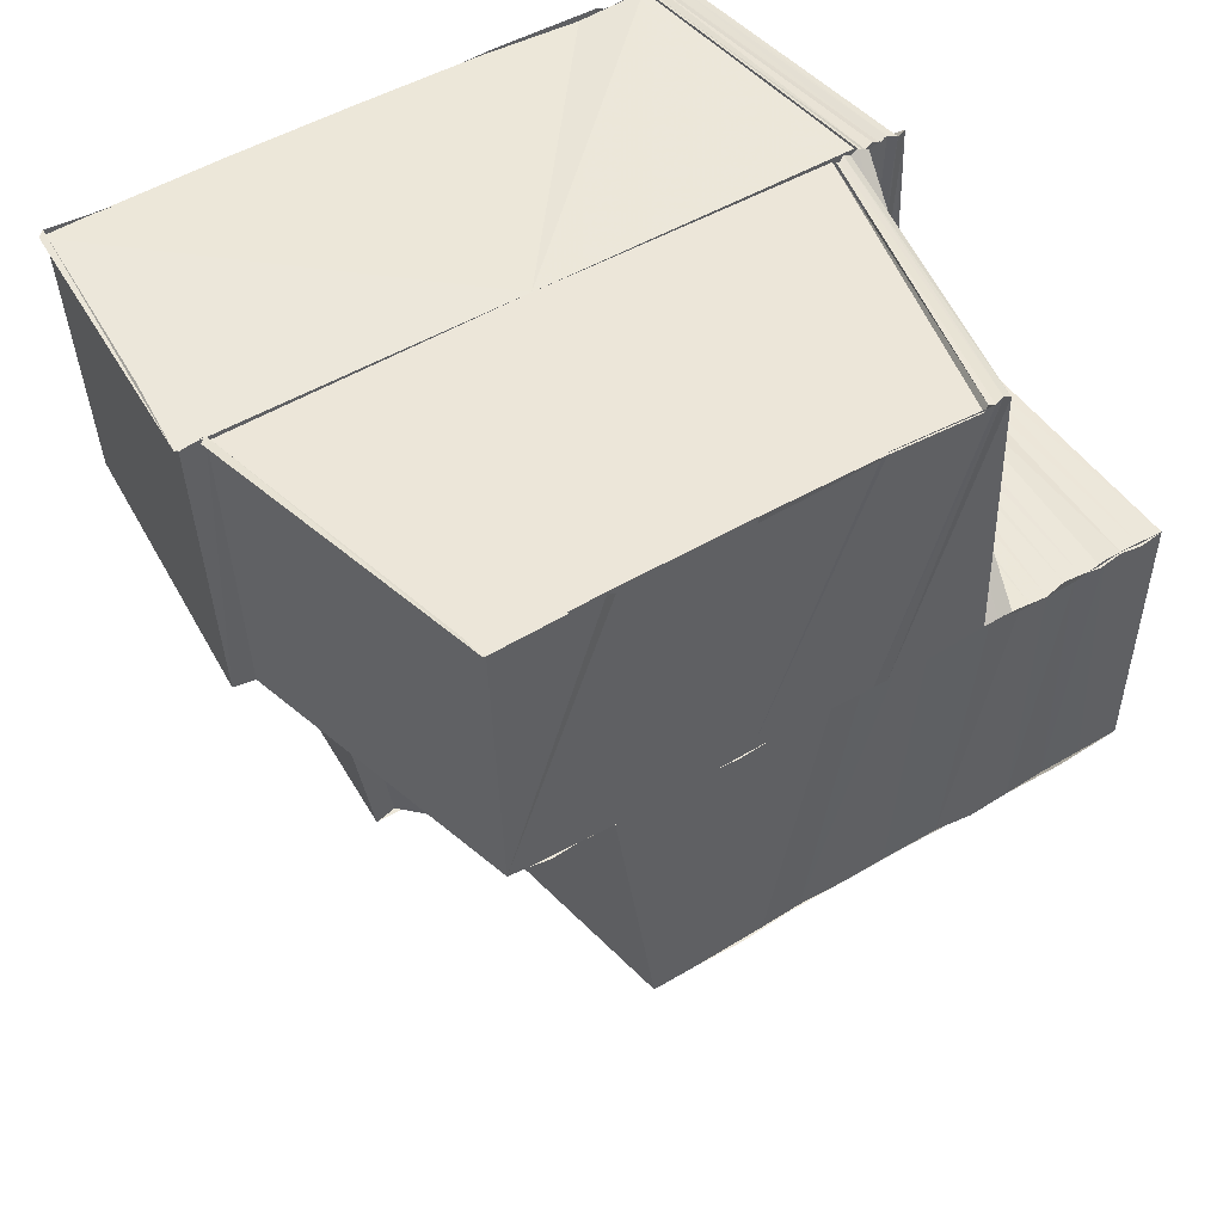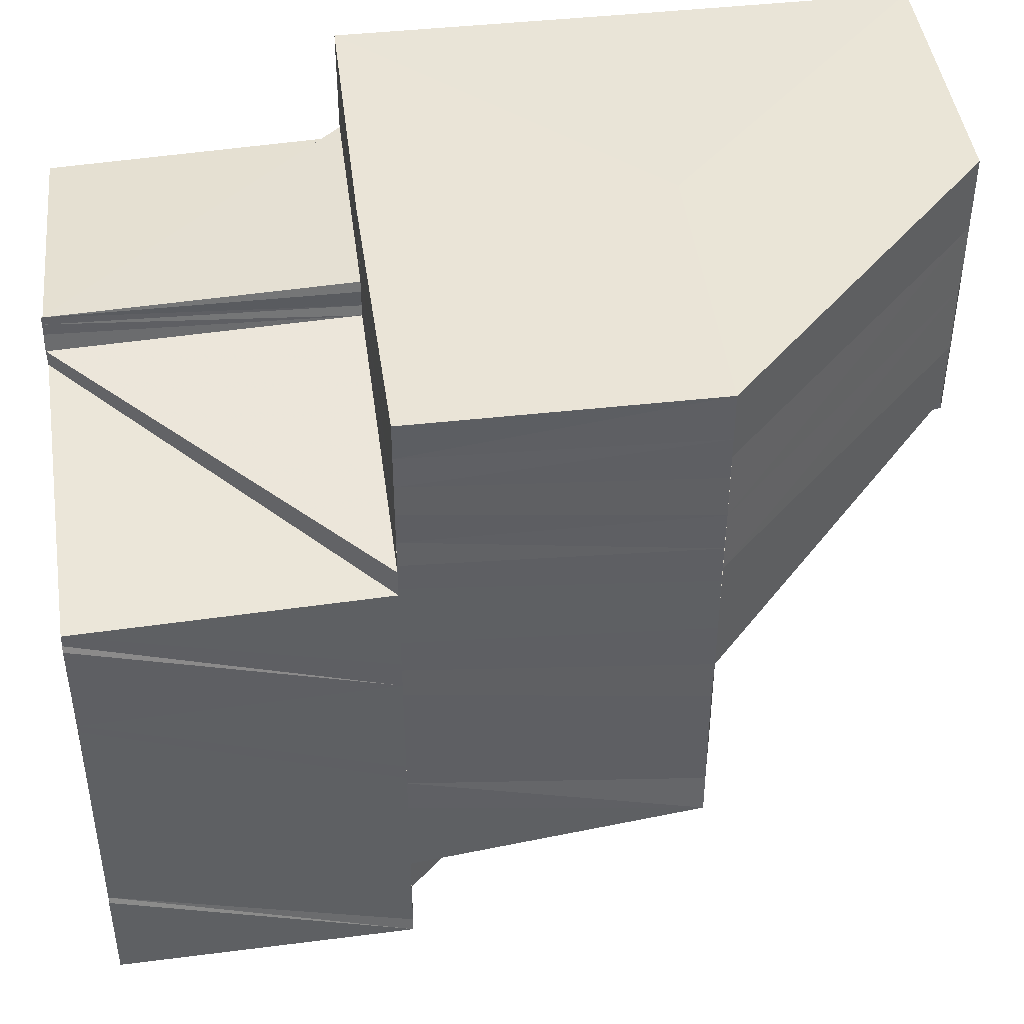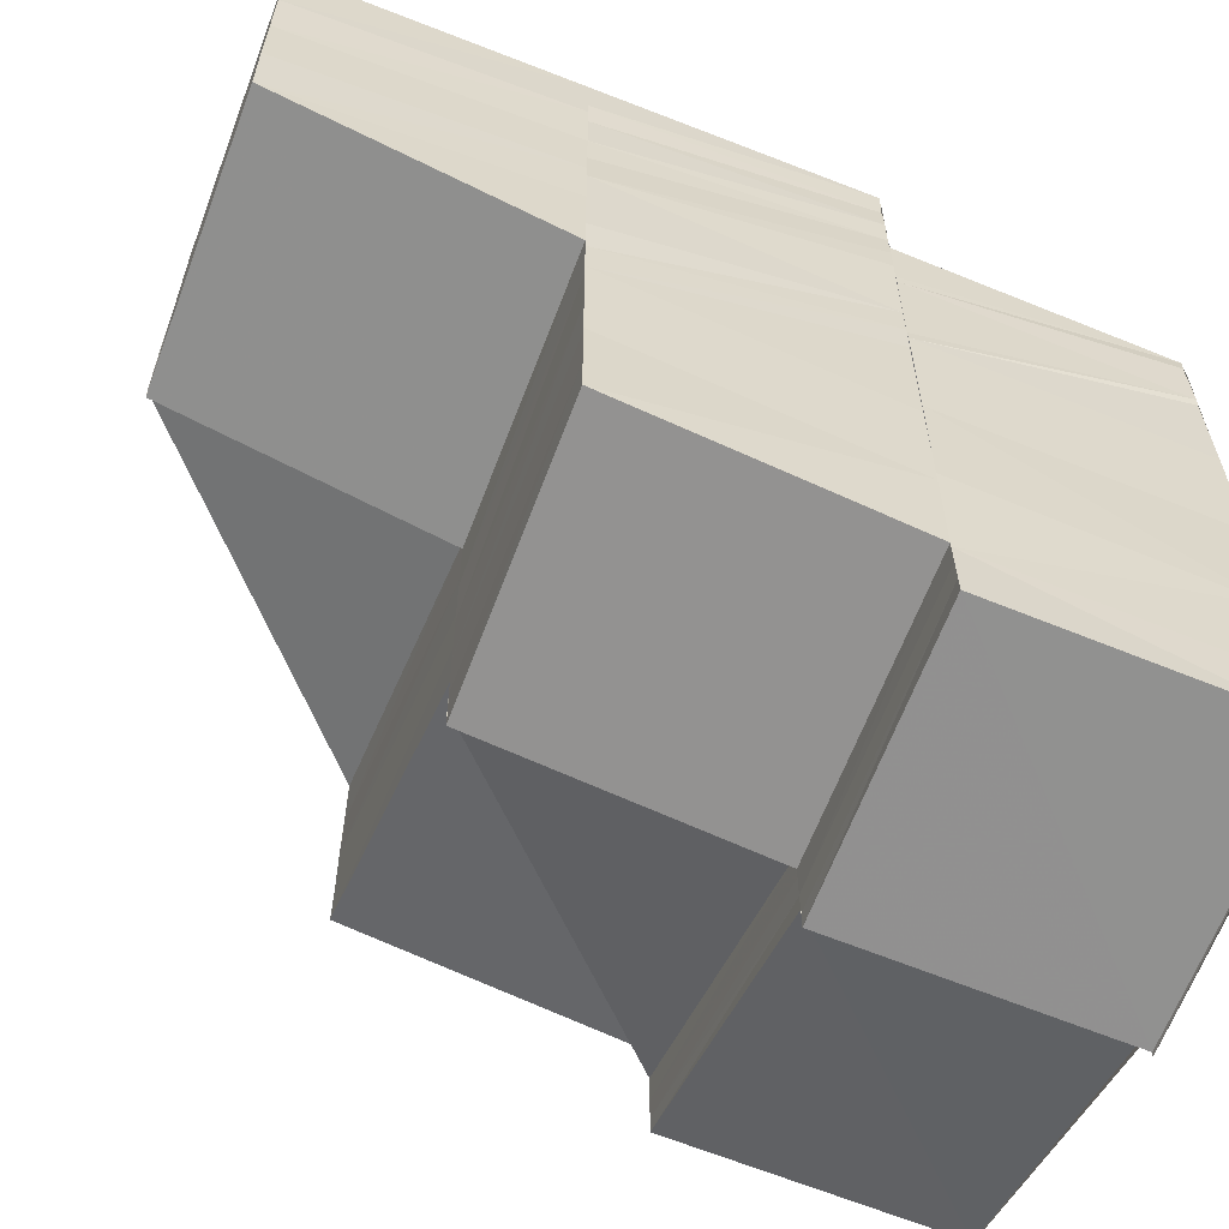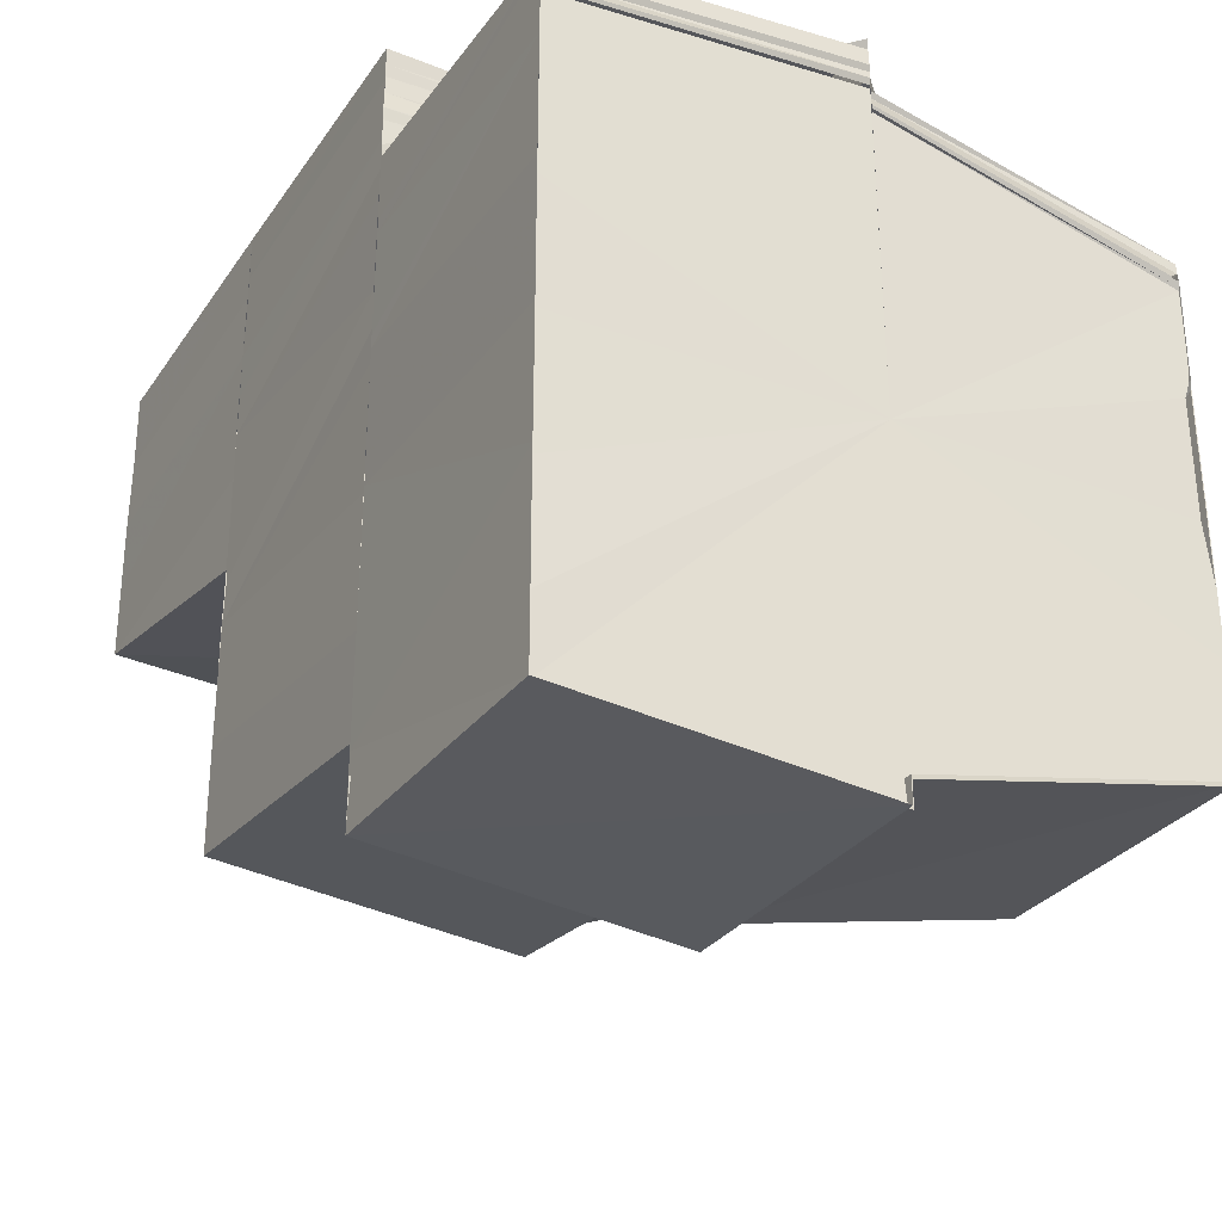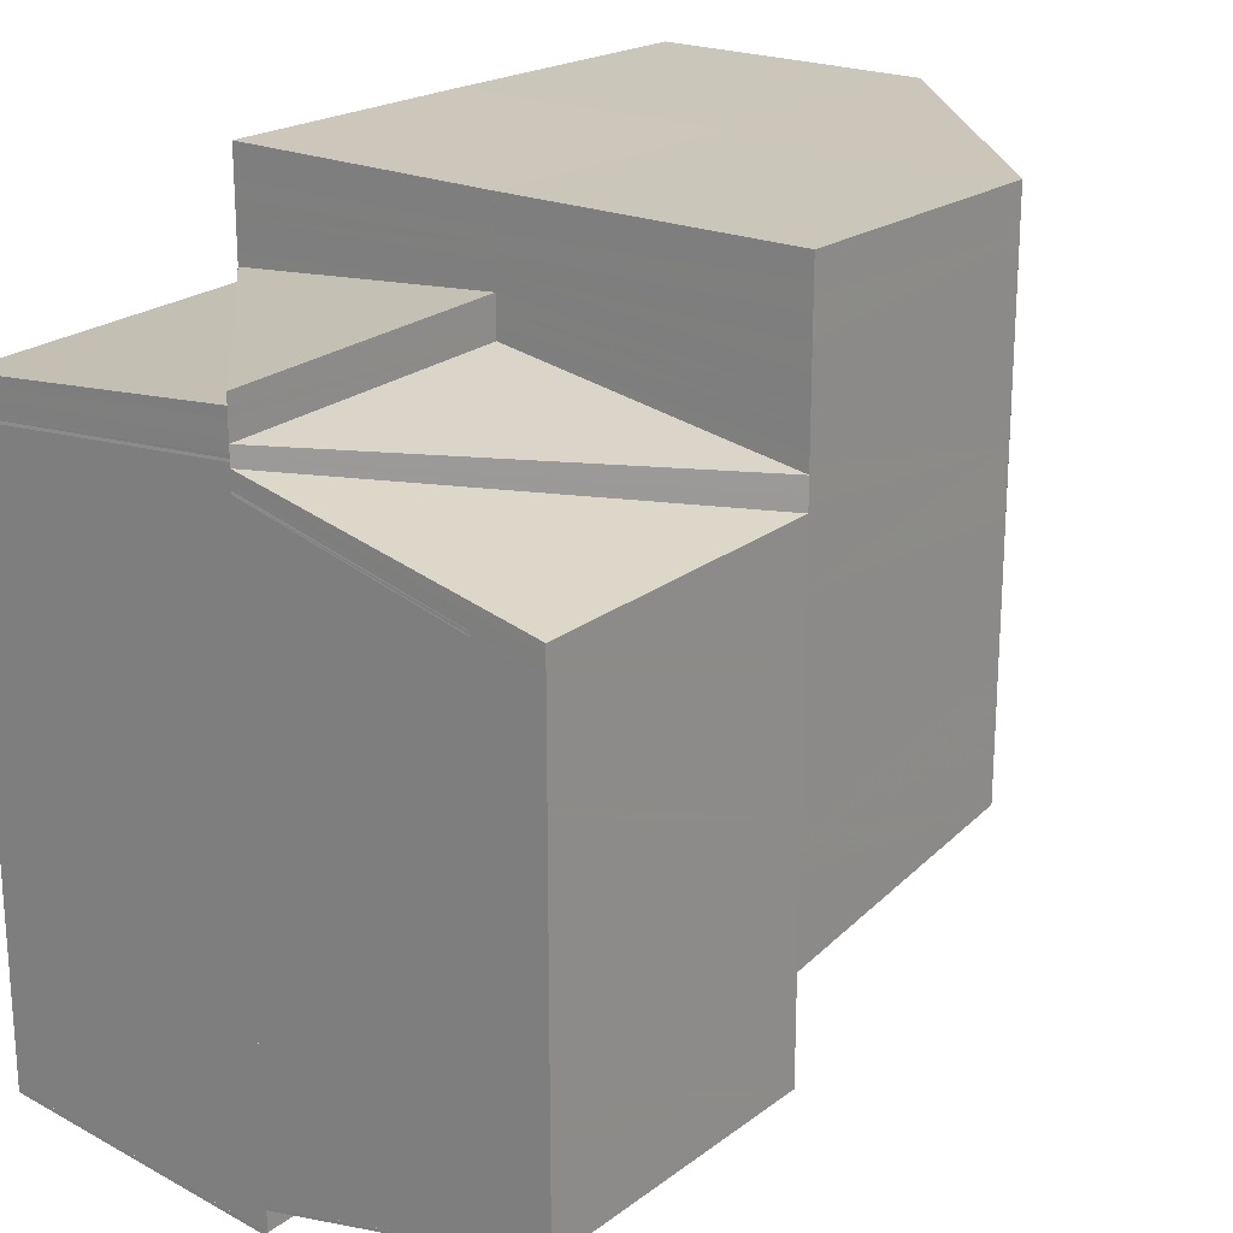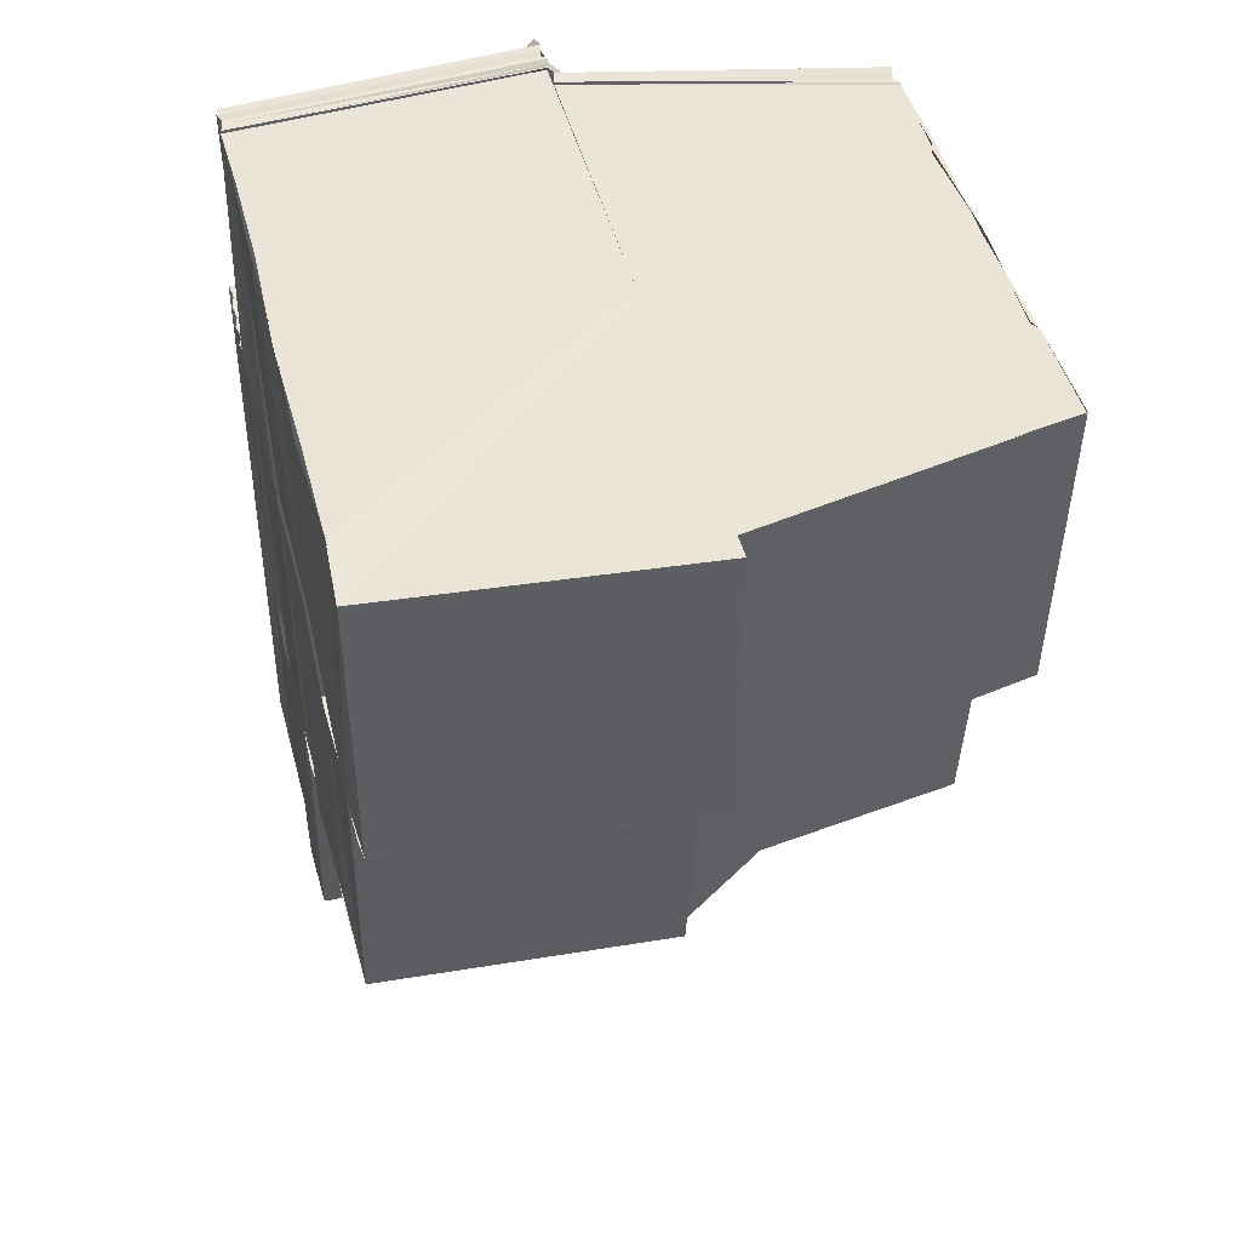
<metadata>
{"format":"obj","ext":"obj","renderer":"f3d","projection":"perspective","resolution":1024,"background":"white","views":[{"elev":50.0,"azim":-122.9,"up":"+Y"},{"elev":43.8,"azim":-97.5,"up":"+Z"},{"elev":-60.3,"azim":68.4,"up":"+Z"},{"elev":-31.4,"azim":151.6,"up":"+Z"},{"elev":21.1,"azim":-140.9,"up":"+Z"},{"elev":44.5,"azim":166.2,"up":"+Y"}]}
</metadata>
<code>
o 13535
v 2242 1892 9.014
v 2242 1892 9.014
v 2242 1892 9.016
v 2242 1892 9.013
v 2242 1892 9.014
v 2242 1892 9.014
v 2242 1892 9.013
v 2242 1892 9.014
v 2242 1892 9.014
v 2242 1892 9.014
v 2242 1892 9.016
v 2242 1892 9.015
v 2242 1892 9.014
v 2242 1892 9.014
v 2242 1892 9.014
v 2242 1892 9.016
v 2242 1892 9.015
v 2242 1892 9.017
v 2242 1892 9.017
v 2242 1892 9.016
v 2242 1892 9.018
v 2242 1892 9.017
v 2242 1892 9.018
v 2242 1892 9.018
v 2242 1892 9.017
v 2242 1892 9.019
v 2242 1892 9.02
v 2242 1892 9.02
v 2242 1892 9.019
v 2242 1892 9.02
v 2242 1892 9.022
v 2242 1892 9.022
v 2242 1892 9.023
v 2242 1892 9.025
v 2242 1892 9.023
v 2242 1892 9.026
v 2242 1892 9.028
v 2242 1892 9.029
v 2242 1892 9.023
v 2242 1892 9.027
v 2242 1892 9.03
v 2242 1892 9.029
v 2242 1892 9.031
v 2242 1892 9.031
v 2242 1892 9.033
v 2242 1892 9.034
v 2242 1892 9.035
v 2242 1892 9.034
v 2242 1892 9.036
v 2242 1892 9.036
v 2242 1892 9.037
v 2242 1892 9.037
v 2242 1892 9.038
v 2242 1892 9.039
v 2242 1892 9.039
v 2242 1892 9.04
v 2242 1892 9.04
v 2242 1892 9.04
v 2242 1892 9.04
v 2242 1892 9.04
v 2242 1892 9.04
v 2242 1892 9.04
v 2242 1892 9.038
v 2242 1892 9.04
v 2242 1892 9.04
v 2242 1892 9.04
v 2242 1892 9.038
v 2242 1892 9.038
v 2242 1892 9.04
v 2242 1892 9.039
v 2242 1892 9.04
v 2242 1892 9.038
v 2242 1892 9.035
v 2242 1892 9.035
v 2242 1892 9.038
v 2242 1892 9.038
v 2242 1892 9.04
v 2242 1892 9.035
v 2242 1892 9.033
v 2242 1892 9.032
v 2242 1892 9.035
v 2242 1892 9.035
v 2242 1892 9.033
v 2242 1892 9.03
v 2242 1892 9.03
v 2242 1892 9.033
v 2242 1892 9.033
v 2242 1892 9.03
v 2242 1892 9.03
v 2242 1892 9.028
v 2242 1892 9.028
v 2242 1892 9.027
v 2242 1892 9.031
v 2242 1892 9.028
v 2242 1892 9.03
v 2242 1892 9.03
v 2242 1892 9.027
v 2242 1892 9.028
v 2242 1892 9.025
v 2242 1892 9.026
v 2242 1892 9.023
v 2242 1892 9.024
v 2242 1892 9.021
v 2242 1892 9.022
v 2242 1892 9.019
v 2242 1892 9.02
v 2242 1892 9.018
v 2242 1892 9.018
v 2242 1892 9.014
v 2242 1892 9.016
v 2242 1892 9.016
v 2242 1892 9.02
v 2242 1892 9.024
v 2242 1892 9.024
v 2242 1892 9.028
v 2242 1892 9.032
v 2242 1892 9.034
v 2242 1892 9.014
v 2242 1892 9.016
v 2242 1892 9.014
v 2242 1892 9.013
v 2242 1892 9.016
v 2242 1892 9.014
v 2242 1892 9.02
v 2242 1892 9.024
v 2242 1892 9.028
v 2242 1892 9.032
v 2242 1892 9.034
v 2242 1892 9.035
v 2242 1892 9.014
v 2242 1892 9.014
v 2242 1892 9.013
v 2242 1892 9.016
v 2242 1892 9.017
v 2242 1892 9.02
v 2242 1892 9.014
v 2242 1892 9.014
v 2242 1892 9.021
v 2242 1892 9.025
v 2242 1892 9.024
v 2242 1892 9.029
v 2242 1892 9.029
v 2242 1892 9.033
v 2242 1892 9.033
v 2242 1892 9.03
v 2242 1892 9.033
v 2242 1892 9.035
v 2242 1892 9.035
v 2242 1892 9.036
v 2242 1892 9.036
v 2242 1892 9.034
v 2242 1892 9.036
v 2242 1892 9.036
v 2242 1892 9.035
v 2242 1892 9.036
v 2242 1892 9.036
v 2242 1892 9.035
v 2242 1892 9.036
v 2242 1892 9.035
v 2242 1892 9.035
v 2242 1892 9.034
v 2242 1892 9.035
v 2242 1892 9.036
v 2242 1892 9.036
v 2242 1892 9.036
v 2242 1892 9.037
v 2242 1892 9.036
v 2242 1892 9.035
v 2242 1892 9.036
v 2242 1892 9.037
v 2242 1892 9.037
v 2242 1892 9.037
v 2242 1892 9.037
v 2242 1892 9.037
v 2242 1892 9.037
v 2242 1892 9.036
v 2242 1892 9.036
v 2242 1892 9.037
v 2242 1892 9.036
v 2242 1892 9.036
v 2242 1892 9.035
v 2242 1892 9.036
v 2242 1892 9.034
v 2242 1892 9.036
v 2242 1892 9.036
v 2242 1892 9.036
v 2242 1892 9.037
v 2242 1892 9.036
v 2242 1892 9.037
v 2242 1892 9.037
v 2242 1892 9.037
v 2242 1892 9.037
v 2242 1892 9.038
v 2242 1892 9.038
v 2242 1892 9.038
v 2242 1892 9.039
v 2242 1892 9.039
v 2242 1892 9.039
v 2242 1892 9.04
v 2242 1892 9.014
v 2242 1892 9.017
v 2242 1892 9.016
v 2242 1892 9.017
v 2242 1892 9.02
v 2242 1892 9.02
v 2242 1892 9.017
v 2242 1892 9.021
v 2242 1892 9.024
v 2242 1892 9.017
v 2242 1892 9.025
v 2242 1892 9.029
v 2242 1892 9.029
v 2242 1892 9.025
v 2242 1892 9.029
v 2242 1892 9.032
v 2242 1892 9.033
v 2242 1892 9.032
v 2242 1892 9.03
v 2242 1892 9.033
v 2242 1892 9.033
v 2242 1892 9.03
v 2242 1892 9.033
v 2242 1892 9.033
v 2242 1892 9.033
v 2242 1892 9.035
v 2242 1892 9.035
v 2242 1892 9.035
v 2242 1892 9.034
v 2242 1892 9.036
v 2242 1892 9.034
v 2242 1892 9.036
v 2242 1892 9.035
v 2242 1892 9.035
v 2242 1892 9.033
v 2242 1892 9.035
v 2242 1892 9.033
v 2242 1892 9.032
v 2242 1892 9.034
v 2242 1892 9.032
v 2242 1892 9.032
v 2242 1892 9.034
v 2242 1892 9.014
v 2242 1892 9.014
v 2242 1892 9.013
v 2242 1892 9.014
v 2242 1892 9.013
v 2242 1892 9.014
v 2242 1892 9.015
v 2242 1892 9.017
v 2242 1892 9.017
v 2242 1892 9.017
v 2242 1892 9.016
v 2242 1892 9.018
v 2242 1892 9.017
v 2242 1892 9.019
v 2242 1892 9.02
v 2242 1892 9.018
v 2242 1892 9.017
v 2242 1892 9.022
v 2242 1892 9.018
v 2242 1892 9.025
v 2242 1892 9.026
v 2242 1892 9.029
v 2242 1892 9.03
v 2242 1892 9.027
v 2242 1892 9.031
v 2242 1892 9.029
v 2242 1892 9.033
v 2242 1892 9.035
v 2242 1892 9.036
v 2242 1892 9.034
v 2242 1892 9.037
v 2242 1892 9.036
v 2242 1892 9.038
v 2242 1892 9.037
v 2242 1892 9.039
v 2242 1892 9.04
v 2242 1892 9.017
v 2242 1892 9.018
v 2242 1892 9.016
v 2242 1892 9.018
v 2242 1892 9.016
v 2242 1892 9.02
v 2242 1892 9.022
v 2242 1892 9.022
v 2242 1892 9.023
v 2242 1892 9.022
v 2242 1892 9.024
v 2242 1892 9.025
v 2242 1892 9.026
v 2242 1892 9.027
v 2242 1892 9.028
v 2242 1892 9.029
v 2242 1892 9.027
v 2242 1892 9.03
v 2242 1892 9.028
v 2242 1892 9.03
v 2242 1892 9.03
v 2242 1892 9.031
v 2242 1892 9.033
v 2242 1892 9.033
v 2242 1892 9.035
v 2242 1892 9.035
v 2242 1892 9.038
v 2242 1892 9.04
v 2242 1892 9.034
v 2242 1892 9.036
v 2242 1892 9.036
v 2242 1892 9.037
v 2242 1892 9.036
v 2242 1892 9.036
v 2242 1892 9.037
v 2242 1892 9.036
v 2242 1892 9.036
v 2242 1892 9.036
v 2242 1892 9.037
v 2242 1892 9.037
v 2242 1892 9.036
v 2242 1892 9.037
v 2242 1892 9.038
v 2242 1892 9.037
v 2242 1892 9.038
v 2242 1892 9.038
v 2242 1892 9.039
v 2242 1892 9.038
v 2242 1892 9.039
v 2242 1892 9.039
v 2242 1892 9.04
v 2242 1892 9.04
f 1 2 3
f 4 5 2
f 6 4 7
f 8 9 2
f 10 9 11
f 12 13 8
f 14 12 15
f 12 16 13
f 16 17 13
f 16 18 17
f 19 20 17
f 20 21 22
f 23 24 22
f 25 24 26
f 24 27 28
f 24 28 29
f 30 31 28
f 28 32 33
f 32 34 33
f 31 35 34
f 34 36 37
f 36 38 37
f 39 36 34
f 36 40 38
f 40 41 38
f 40 42 41
f 42 43 41
f 42 44 43
f 44 45 43
f 43 45 46
f 45 47 46
f 45 48 47
f 48 49 47
f 48 50 49
f 50 51 49
f 50 52 51
f 52 53 51
f 52 54 53
f 54 55 53
f 54 56 55
f 57 58 55
f 57 58 59
f 58 60 59
f 58 60 61
f 62 57 59
f 62 57 63
f 60 64 59
f 60 64 65
f 66 62 59
f 66 62 67
f 68 66 67
f 69 66 59
f 64 69 59
f 64 69 70
f 69 71 72
f 73 68 74
f 75 67 74
f 76 77 75
f 76 72 78
f 79 73 80
f 81 74 80
f 82 76 81
f 82 78 83
f 84 79 85
f 86 80 85
f 87 82 86
f 87 83 88
f 85 89 90
f 91 84 92
f 93 88 94
f 93 87 95
f 95 96 97
f 98 92 99
f 100 98 99
f 100 99 101
f 102 100 101
f 102 101 103
f 104 102 103
f 104 103 105
f 106 104 105
f 106 105 23
f 107 106 108
f 109 110 111
f 111 112 113
f 112 114 113
f 114 115 113
f 115 116 113
f 116 117 113
f 118 119 113
f 120 121 113
f 122 123 113
f 124 122 113
f 125 124 113
f 126 125 113
f 127 126 113
f 128 127 113
f 129 128 113
f 130 131 132
f 133 134 131
f 135 134 133
f 134 136 137
f 135 138 134
f 139 138 135
f 140 139 135
f 141 139 140
f 141 142 139
f 143 142 141
f 143 144 142
f 144 145 142
f 144 146 145
f 147 146 144
f 148 149 146
f 149 150 151
f 152 151 146
f 153 147 154
f 153 155 147
f 156 153 154
f 156 154 157
f 158 156 157
f 158 157 159
f 160 158 159
f 160 159 161
f 162 160 161
f 163 164 155
f 164 165 166
f 155 167 168
f 169 170 167
f 165 171 172
f 171 173 174
f 175 173 176
f 177 174 178
f 179 178 180
f 181 182 177
f 183 181 184
f 181 185 186
f 182 187 185
f 188 189 187
f 182 188 190
f 188 191 192
f 191 193 192
f 191 194 193
f 194 195 193
f 194 196 195
f 196 197 195
f 196 198 197
f 198 61 197
f 198 199 61
f 200 201 202
f 202 203 204
f 203 205 204
f 201 206 205
f 205 207 208
f 209 207 205
f 207 210 208
f 208 210 211
f 210 212 211
f 210 213 212
f 213 214 212
f 212 214 215
f 214 216 217
f 218 219 216
f 214 218 220
f 218 221 222
f 221 223 222
f 224 223 225
f 223 226 227
f 223 228 226
f 228 229 226
f 228 230 231
f 220 232 233
f 234 235 232
f 236 234 232
f 237 236 233
f 215 233 238
f 239 215 238
f 240 239 241
f 242 243 244
f 243 245 246
f 247 248 249
f 248 250 251
f 248 252 209
f 252 253 209
f 252 22 253
f 254 255 253
f 256 257 258
f 256 259 260
f 261 259 256
f 261 262 259
f 263 262 261
f 263 264 262
f 264 265 262
f 264 266 265
f 266 267 265
f 266 268 267
f 269 268 266
f 269 270 268
f 270 271 268
f 270 272 271
f 272 273 271
f 272 274 273
f 274 275 273
f 274 276 275
f 276 70 275
f 276 277 70
f 278 279 280
f 279 281 282
f 283 284 285
f 284 286 287
f 284 288 39
f 288 289 39
f 288 290 289
f 290 291 289
f 290 292 291
f 292 293 291
f 294 295 292
f 296 297 293
f 298 299 293
f 298 300 299
f 300 301 299
f 300 302 301
f 302 303 301
f 302 304 303
f 304 63 303
f 304 305 63
f 306 307 308
f 309 310 311
f 309 312 313
f 312 314 315
f 316 317 318
f 319 320 317
f 320 321 317
f 320 322 321
f 322 323 321
f 322 324 323
f 324 325 323
f 324 326 325
f 326 327 325
f 326 328 327
f 328 65 327
f 328 329 65

</code>
